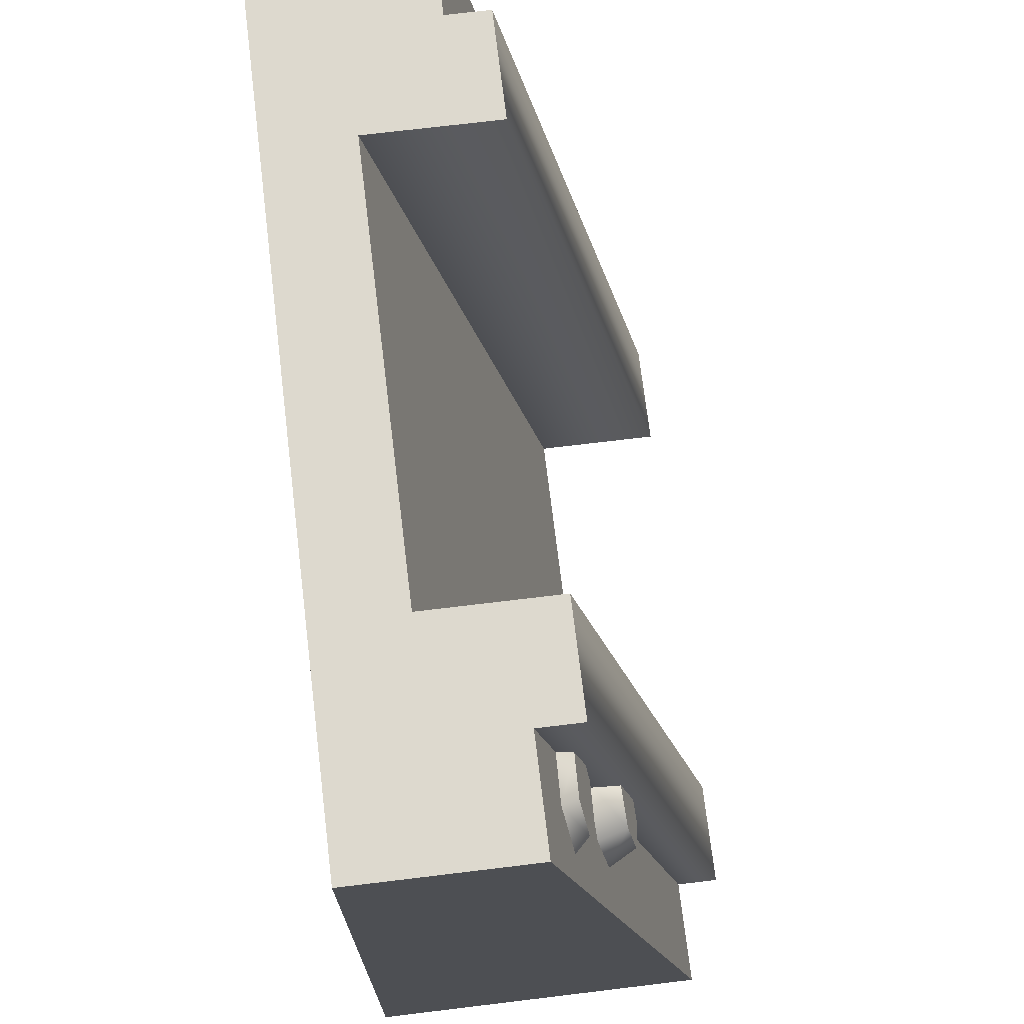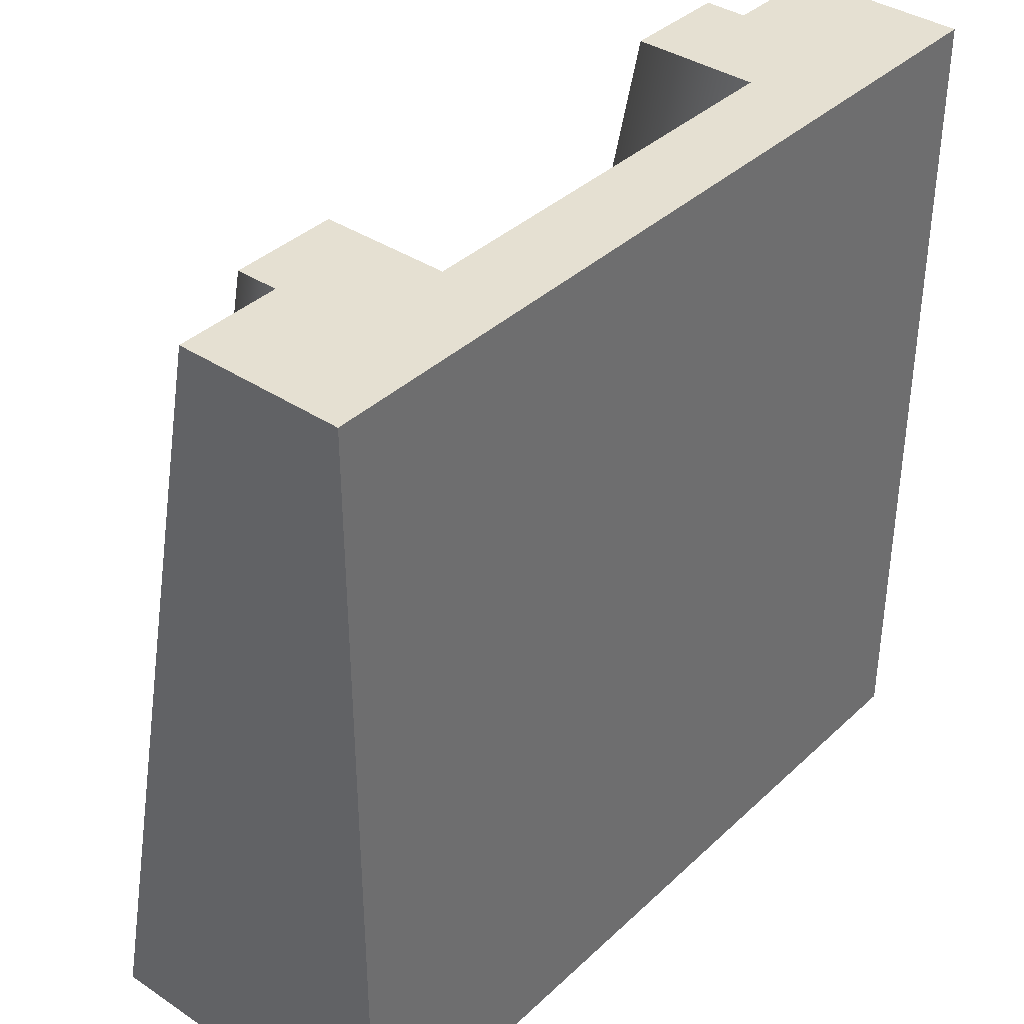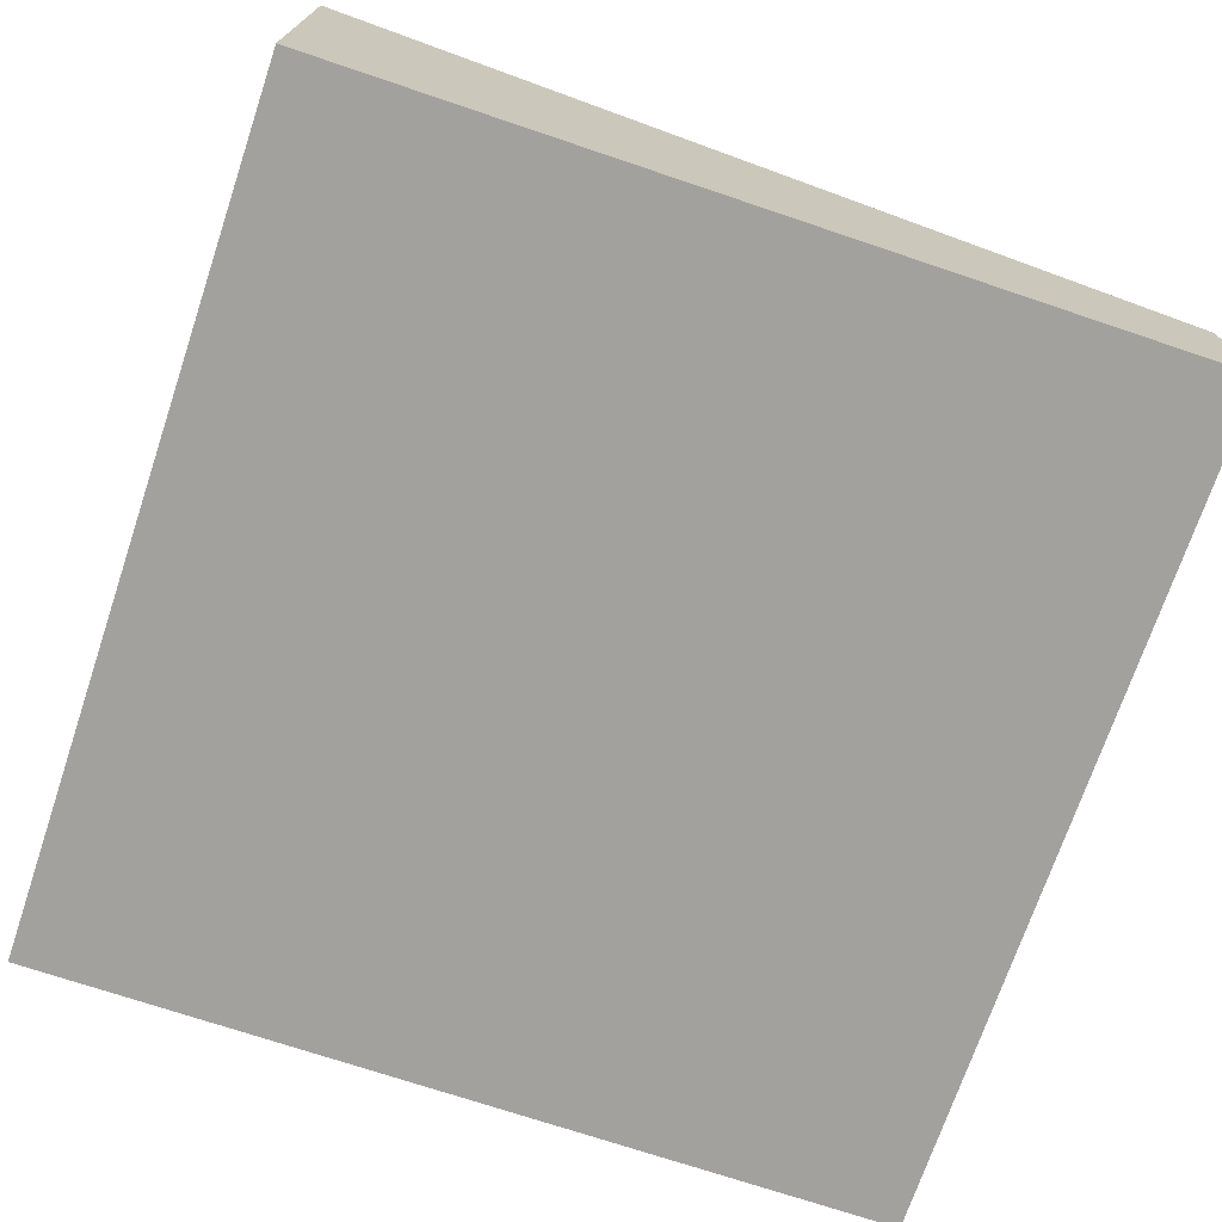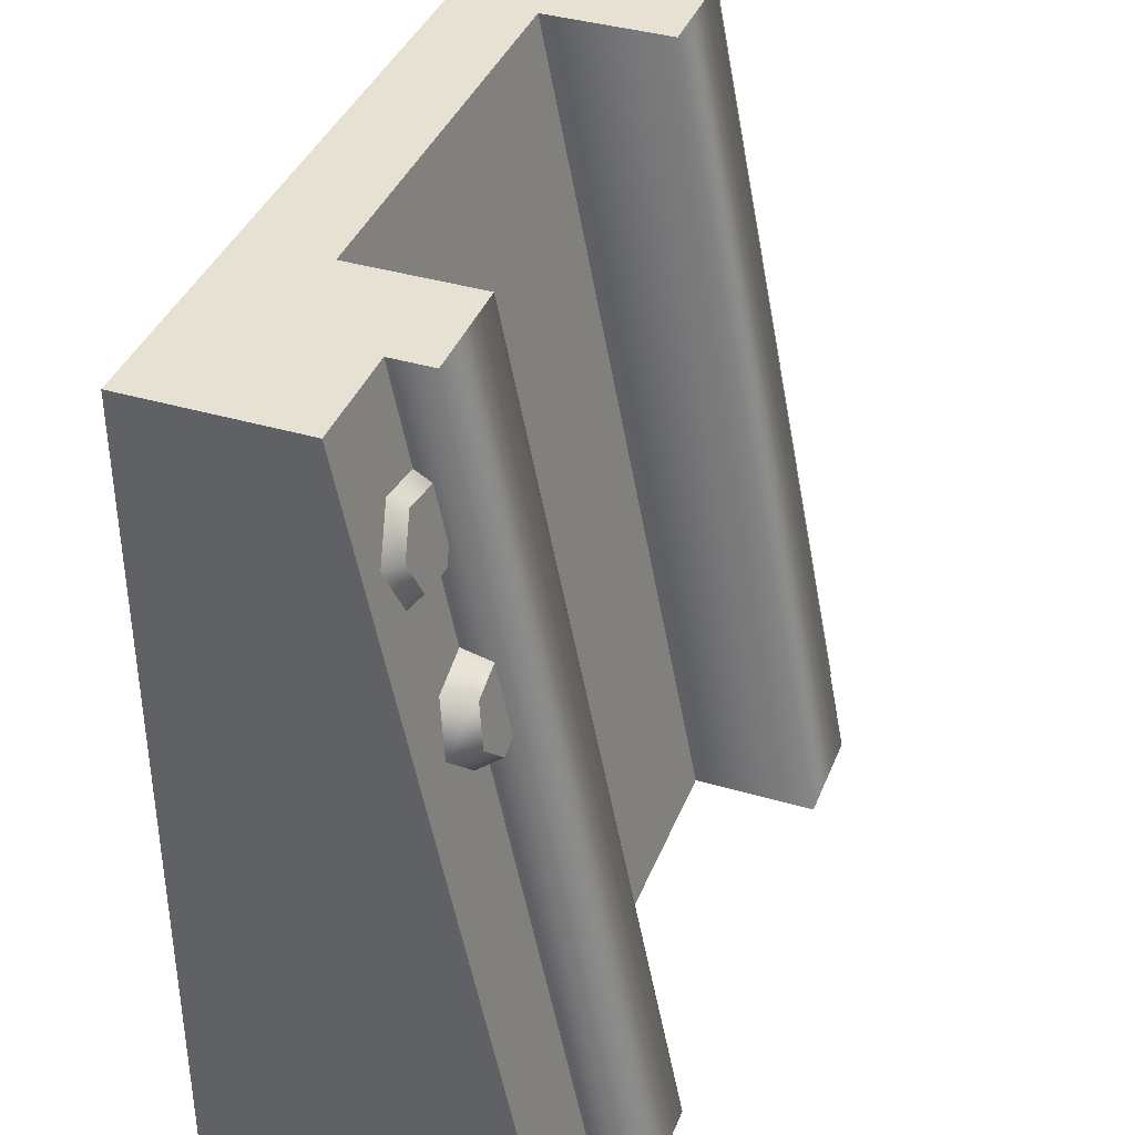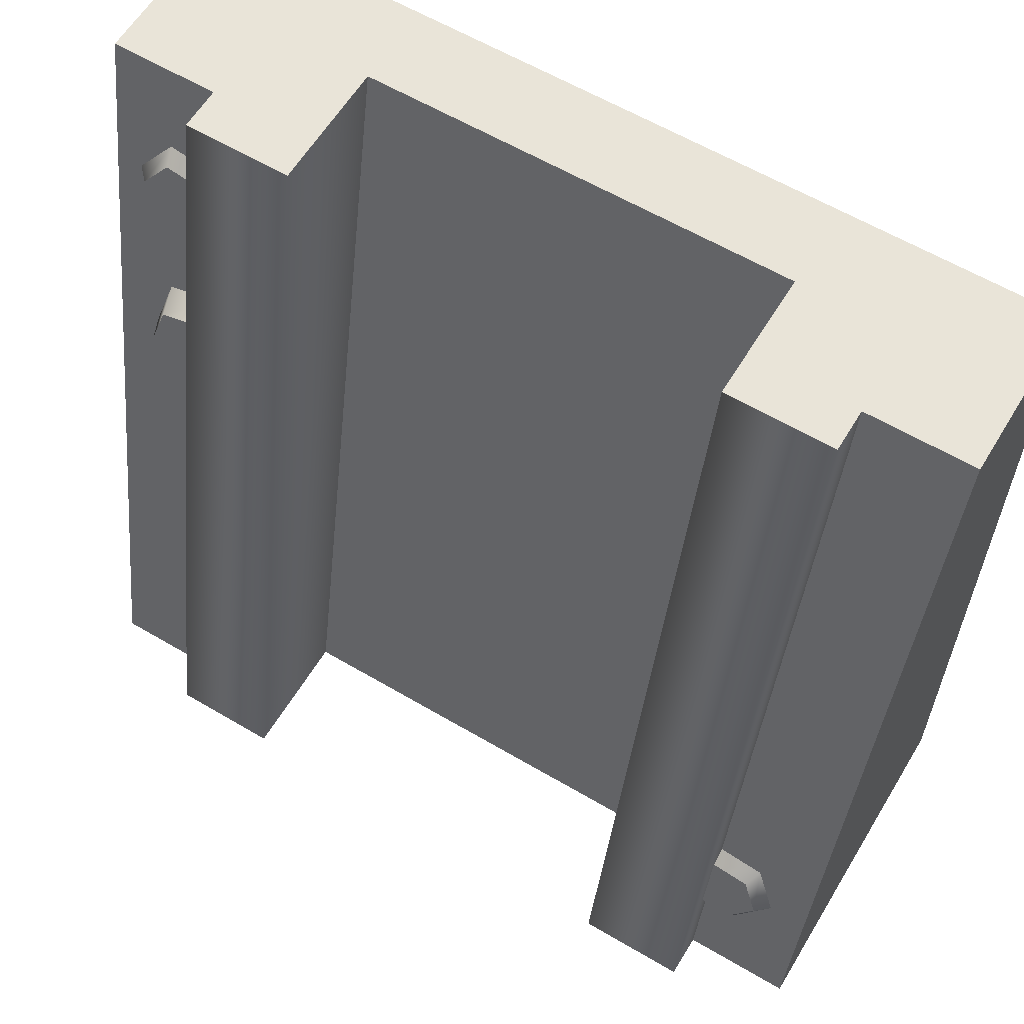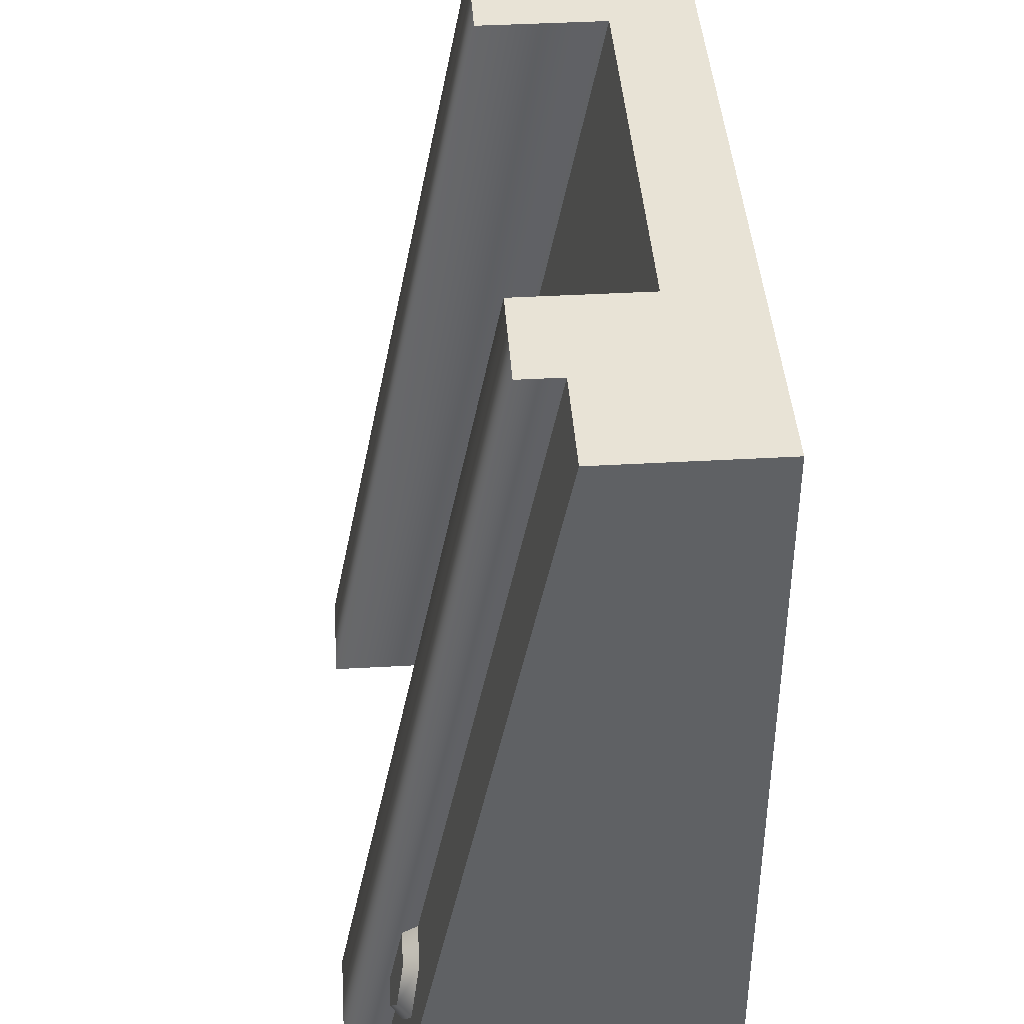
<metadata>
{"format":"obj","ext":"obj","renderer":"f3d","projection":"perspective","resolution":1024,"background":"white","views":[{"elev":71.8,"azim":83.1,"up":"+Z"},{"elev":37.7,"azim":-49.7,"up":"+Z"},{"elev":-72.0,"azim":-108.6,"up":"+Y"},{"elev":38.6,"azim":110.4,"up":"+Z"},{"elev":60.5,"azim":-148.9,"up":"+Z"},{"elev":41.9,"azim":-93.9,"up":"+Z"}]}
</metadata>
<code>
g snow-tile-river-slope
v 0.5 0 0.5 1 1 1
v 0.5 0 -0.5 1 1 1
v -0.5 0 0.5 1 1 1
v -0.5 0 -0.5 1 1 1
v -0.5 0.4 -0.5 1 1 1
v -0.5 0.2 0.5 1 1 1
v 0.375 0.45 -0.5 1 1 1
v 0.25 0.45 -0.5 1 1 1
v 0.375 0.4 -0.5 1 1 1
v 0.25 0.3 -0.5 1 1 1
v 0.5 0.4 -0.5 1 1 1
v -0.25 0.3 -0.5 1 1 1
v -0.375 0.4 -0.5 1 1 1
v -0.25 0.45 -0.5 1 1 1
v -0.375 0.45 -0.5 1 1 1
v -0.375 0.25 0.5 1 1 1
v -0.25 0.25 0.5 1 1 1
v -0.375 0.2 0.5 1 1 1
v -0.25 0.1 0.5 1 1 1
v 0.25 0.1 0.5 1 1 1
v 0.5 0.2 0.5 1 1 1
v 0.375 0.2 0.5 1 1 1
v 0.25 0.25 0.5 1 1 1
v 0.375 0.25 0.5 1 1 1
v -0.3436 0.3827 -0.332 1 1 1
v -0.3715 0.375 -0.2938 1 1 1
v -0.3634 0.3912 -0.3748 1 1 1
v -0.4192 0.376 -0.2983 1 1 1
v -0.4111 0.3922 -0.3793 1 1 1
v -0.439 0.3845 -0.3411 1 1 1
v 0.3393 0.3012 0.157 1 1 1
v 0.3532 0.3102 0.112 1 1 1
v 0.3721 0.2943 0.1912 1 1 1
v 0.4188 0.2965 0.1805 1 1 1
v 0.3998 0.3123 0.1013 1 1 1
v 0.4326 0.3055 0.1355 1 1 1
v 0.4232 0.2393 0.3852 1 1 1
v 0.3758 0.2406 0.3783 1 1 1
v 0.453 0.2466 0.3484 1 1 1
v 0.4354 0.2554 0.3047 1 1 1
v 0.3582 0.2494 0.3346 1 1 1
v 0.388 0.2567 0.2978 1 1 1
v -0.3277 0.3667 -0.3336 1 1 1
v -0.3649 0.3565 -0.2826 1 1 1
v -0.4177 0.3793 -0.3967 1 1 1
v -0.4549 0.3692 -0.3458 1 1 1
v -0.3541 0.3781 -0.3906 1 1 1
v -0.4285 0.3577 -0.2887 1 1 1
v 0.3237 0.2691 0.1543 1 1 1
v 0.3422 0.2811 0.09428 1 1 1
v 0.4297 0.2629 0.1857 1 1 1
v 0.4482 0.2749 0.1257 1 1 1
v 0.3675 0.26 0.1999 1 1 1
v 0.4044 0.284 0.07999 1 1 1
v 0.4291 0.2207 0.3966 1 1 1
v 0.3659 0.2225 0.3874 1 1 1
v 0.4454 0.2421 0.2893 1 1 1
v 0.3821 0.244 0.2801 1 1 1
v 0.4688 0.2305 0.3476 1 1 1
v 0.3424 0.2342 0.3291 1 1 1
f 3 2 1
f 2 3 4
f 1 2 3
f 4 3 2
f 3 5 4
f 5 3 6
f 4 5 3
f 6 3 5
f 9 8 7
f 8 9 10
f 11 10 9
f 2 10 11
f 10 2 12
f 2 5 12
f 5 2 4
f 12 5 13
f 12 13 14
f 14 13 15
f 7 8 9
f 10 9 8
f 9 10 11
f 11 10 2
f 12 2 10
f 12 5 2
f 4 2 5
f 13 5 12
f 14 13 12
f 15 13 14
f 18 17 16
f 17 18 19
f 6 19 18
f 3 19 6
f 19 3 20
f 1 20 3
f 20 1 21
f 20 21 22
f 20 22 23
f 23 22 24
f 16 17 18
f 19 18 17
f 18 19 6
f 6 19 3
f 20 3 19
f 3 20 1
f 21 1 20
f 22 21 20
f 23 22 20
f 24 22 23
f 11 1 2
f 1 11 21
f 2 1 11
f 21 11 1
f 5 18 13
f 18 5 6
f 13 18 5
f 6 5 18
f 9 21 11
f 21 9 22
f 11 21 9
f 22 9 21
f 27 26 25
f 26 27 28
f 28 27 29
f 28 29 30
f 25 26 27
f 28 27 26
f 29 27 28
f 30 29 28
f 33 32 31
f 32 33 34
f 32 34 35
f 35 34 36
f 31 32 33
f 34 33 32
f 35 34 32
f 36 34 35
f 39 38 37
f 38 39 40
f 38 40 41
f 41 40 42
f 37 38 39
f 40 39 38
f 41 40 38
f 42 40 41
f 12 20 10
f 20 12 19
f 10 20 12
f 19 12 20
f 20 8 10
f 8 20 23
f 10 8 20
f 23 20 8
f 17 12 14
f 12 17 19
f 14 12 17
f 19 17 12
f 24 9 7
f 9 24 22
f 7 9 24
f 22 24 9
f 18 15 13
f 15 18 16
f 13 15 18
f 16 18 15
f 8 24 7
f 24 8 23
f 7 24 8
f 23 8 24
f 15 17 14
f 17 15 16
f 14 17 15
f 16 15 17
f 26 43 25
f 43 26 44
f 25 43 26
f 44 26 43
f 46 29 45
f 29 46 30
f 45 29 46
f 30 46 29
f 27 43 47
f 43 27 25
f 47 43 27
f 25 27 43
f 48 30 46
f 30 48 28
f 46 30 48
f 28 48 30
f 26 48 44
f 48 26 28
f 44 48 26
f 28 26 48
f 29 47 45
f 47 29 27
f 45 47 29
f 27 29 47
f 31 50 49
f 50 31 32
f 49 50 31
f 32 31 50
f 52 34 51
f 34 52 36
f 51 34 52
f 36 52 34
f 33 49 53
f 49 33 31
f 53 49 33
f 31 33 49
f 54 36 52
f 36 54 35
f 52 36 54
f 35 54 36
f 32 54 50
f 54 32 35
f 50 54 32
f 35 32 54
f 34 53 51
f 53 34 33
f 51 53 34
f 33 34 53
f 38 55 37
f 55 38 56
f 37 55 38
f 56 38 55
f 58 40 57
f 40 58 42
f 57 40 58
f 42 58 40
f 39 55 59
f 55 39 37
f 59 55 39
f 37 39 55
f 60 42 58
f 42 60 41
f 58 42 60
f 41 60 42
f 38 60 56
f 60 38 41
f 56 60 38
f 41 38 60
f 40 59 57
f 59 40 39
f 57 59 40
f 39 40 59
g snow-tile-river-slope
f 3 2 1
f 2 3 4
f 1 2 3
f 4 3 2
f 3 5 4
f 5 3 6
f 4 5 3
f 6 3 5
f 9 8 7
f 8 9 10
f 11 10 9
f 2 10 11
f 10 2 12
f 2 5 12
f 5 2 4
f 12 5 13
f 12 13 14
f 14 13 15
f 7 8 9
f 10 9 8
f 9 10 11
f 11 10 2
f 12 2 10
f 12 5 2
f 4 2 5
f 13 5 12
f 14 13 12
f 15 13 14
f 18 17 16
f 17 18 19
f 6 19 18
f 3 19 6
f 19 3 20
f 1 20 3
f 20 1 21
f 20 21 22
f 20 22 23
f 23 22 24
f 16 17 18
f 19 18 17
f 18 19 6
f 6 19 3
f 20 3 19
f 3 20 1
f 21 1 20
f 22 21 20
f 23 22 20
f 24 22 23
f 11 1 2
f 1 11 21
f 2 1 11
f 21 11 1
f 5 18 13
f 18 5 6
f 13 18 5
f 6 5 18
f 9 21 11
f 21 9 22
f 11 21 9
f 22 9 21
f 27 26 25
f 26 27 28
f 28 27 29
f 28 29 30
f 25 26 27
f 28 27 26
f 29 27 28
f 30 29 28
f 33 32 31
f 32 33 34
f 32 34 35
f 35 34 36
f 31 32 33
f 34 33 32
f 35 34 32
f 36 34 35
f 39 38 37
f 38 39 40
f 38 40 41
f 41 40 42
f 37 38 39
f 40 39 38
f 41 40 38
f 42 40 41
f 12 20 10
f 20 12 19
f 10 20 12
f 19 12 20
f 20 8 10
f 8 20 23
f 10 8 20
f 23 20 8
f 17 12 14
f 12 17 19
f 14 12 17
f 19 17 12
f 24 9 7
f 9 24 22
f 7 9 24
f 22 24 9
f 18 15 13
f 15 18 16
f 13 15 18
f 16 18 15
f 8 24 7
f 24 8 23
f 7 24 8
f 23 8 24
f 15 17 14
f 17 15 16
f 14 17 15
f 16 15 17
f 26 43 25
f 43 26 44
f 25 43 26
f 44 26 43
f 46 29 45
f 29 46 30
f 45 29 46
f 30 46 29
f 27 43 47
f 43 27 25
f 47 43 27
f 25 27 43
f 48 30 46
f 30 48 28
f 46 30 48
f 28 48 30
f 26 48 44
f 48 26 28
f 44 48 26
f 28 26 48
f 29 47 45
f 47 29 27
f 45 47 29
f 27 29 47
f 31 50 49
f 50 31 32
f 49 50 31
f 32 31 50
f 52 34 51
f 34 52 36
f 51 34 52
f 36 52 34
f 33 49 53
f 49 33 31
f 53 49 33
f 31 33 49
f 54 36 52
f 36 54 35
f 52 36 54
f 35 54 36
f 32 54 50
f 54 32 35
f 50 54 32
f 35 32 54
f 34 53 51
f 53 34 33
f 51 53 34
f 33 34 53
f 38 55 37
f 55 38 56
f 37 55 38
f 56 38 55
f 58 40 57
f 40 58 42
f 57 40 58
f 42 58 40
f 39 55 59
f 55 39 37
f 59 55 39
f 37 39 55
f 60 42 58
f 42 60 41
f 58 42 60
f 41 60 42
f 38 60 56
f 60 38 41
f 56 60 38
f 41 38 60
f 40 59 57
f 59 40 39
f 57 59 40
f 39 40 59

</code>
